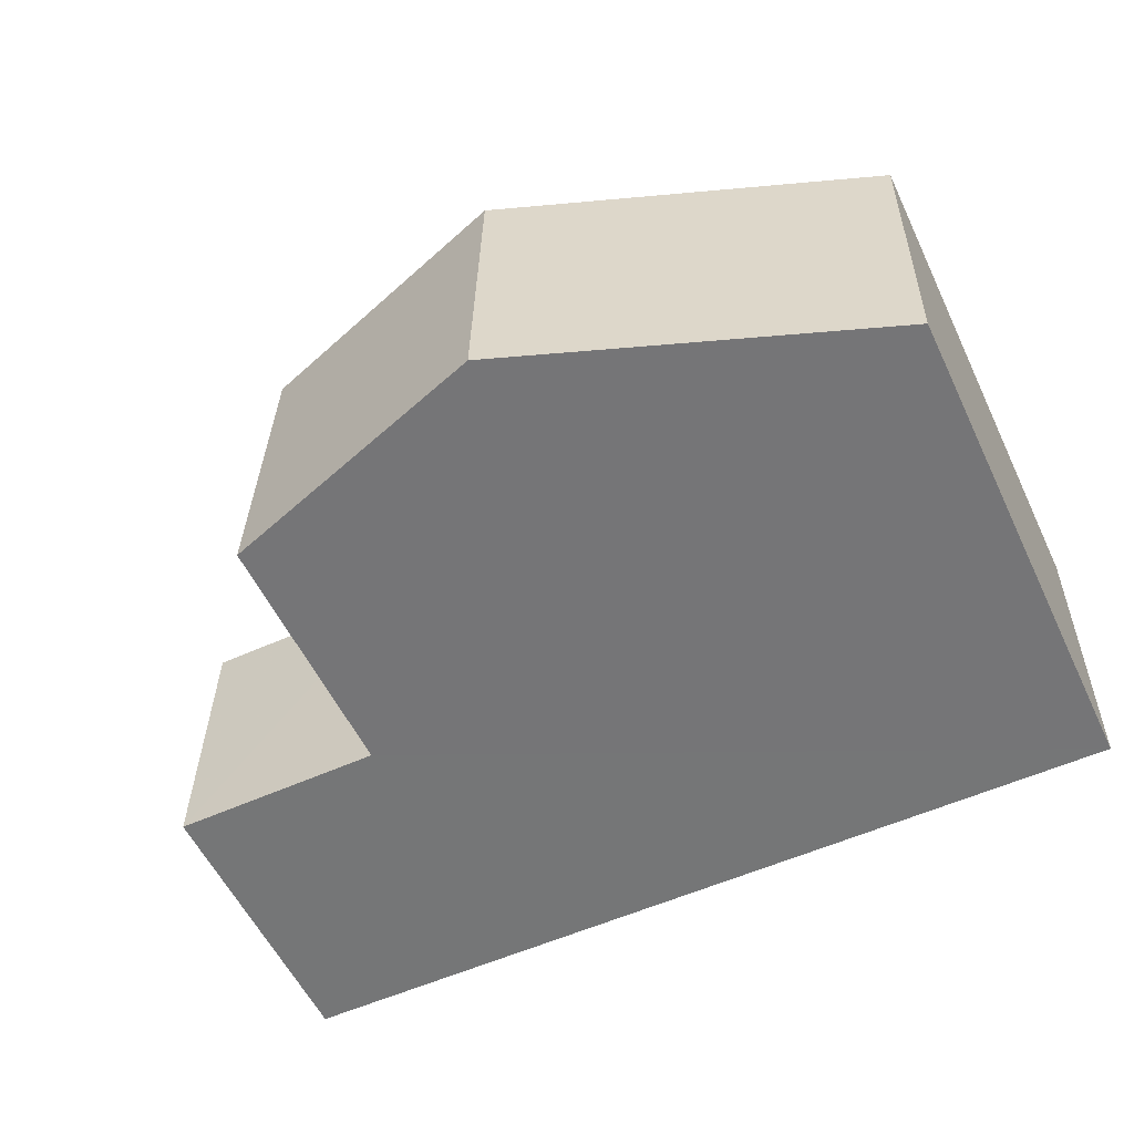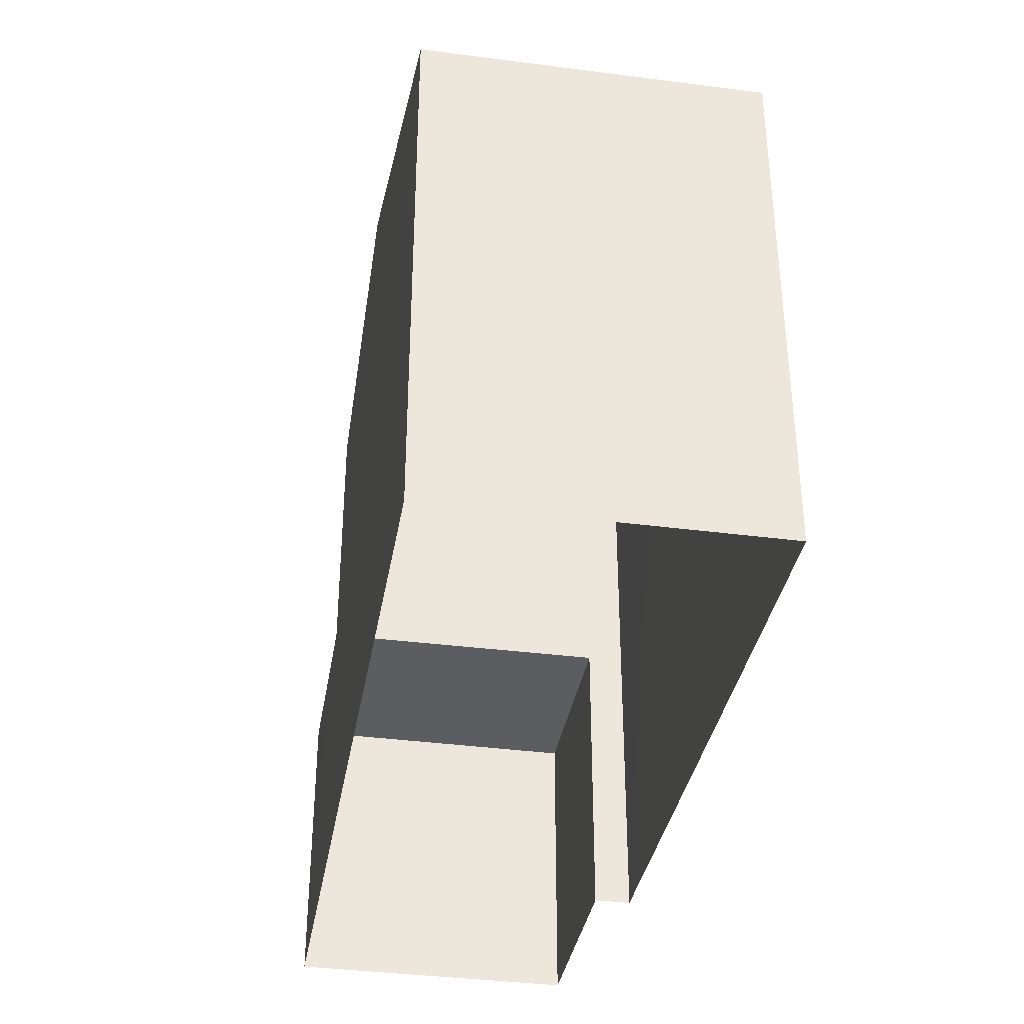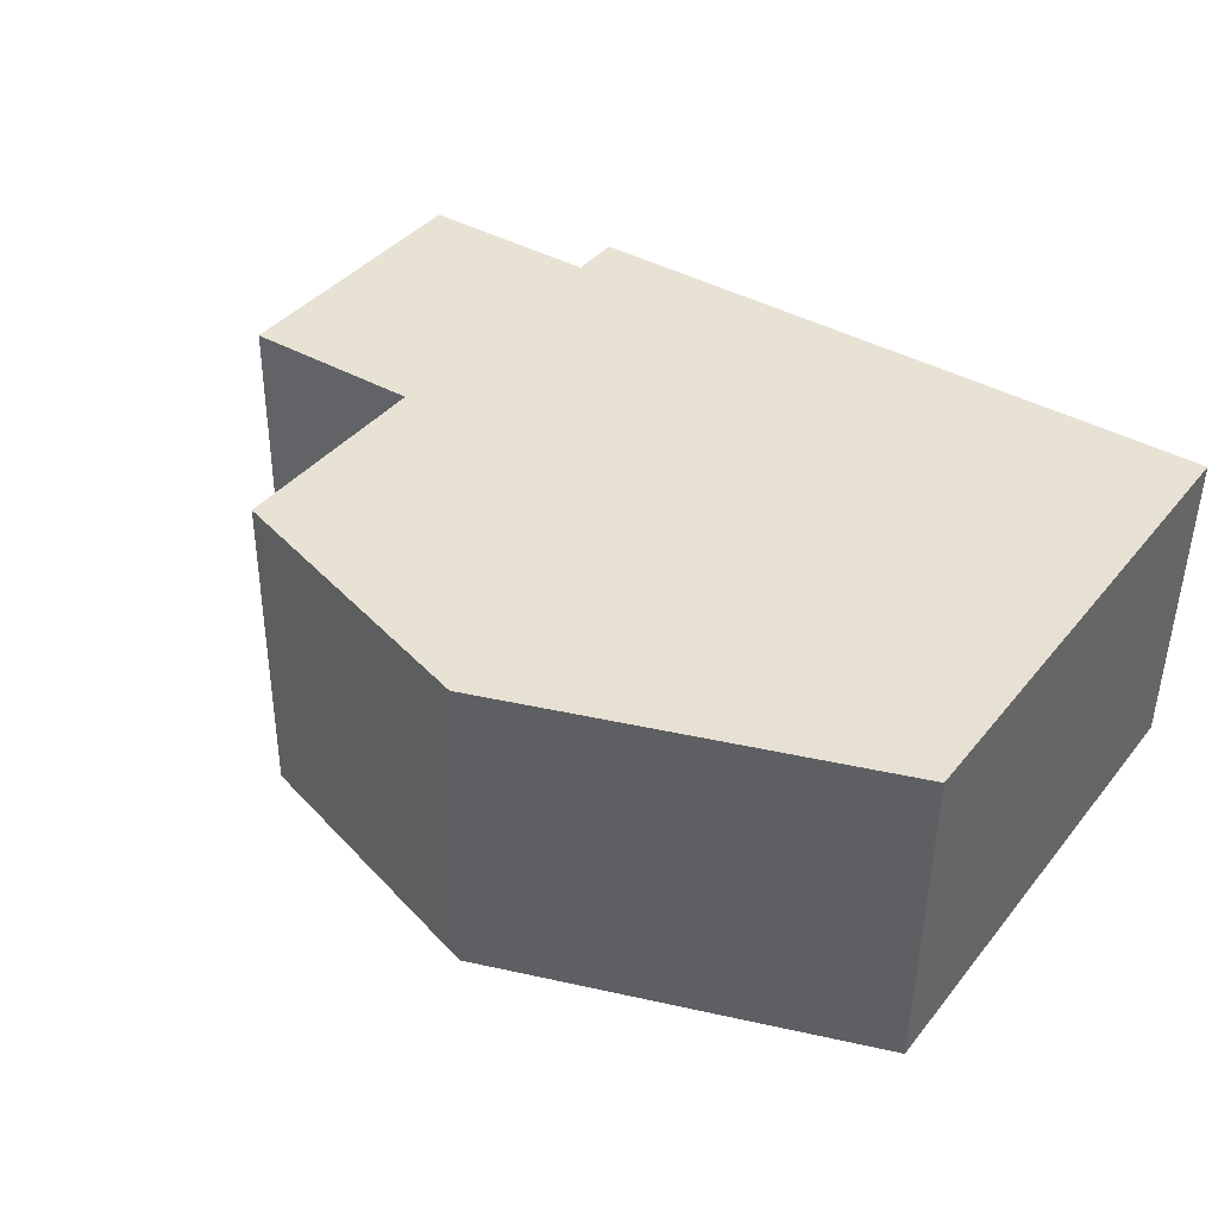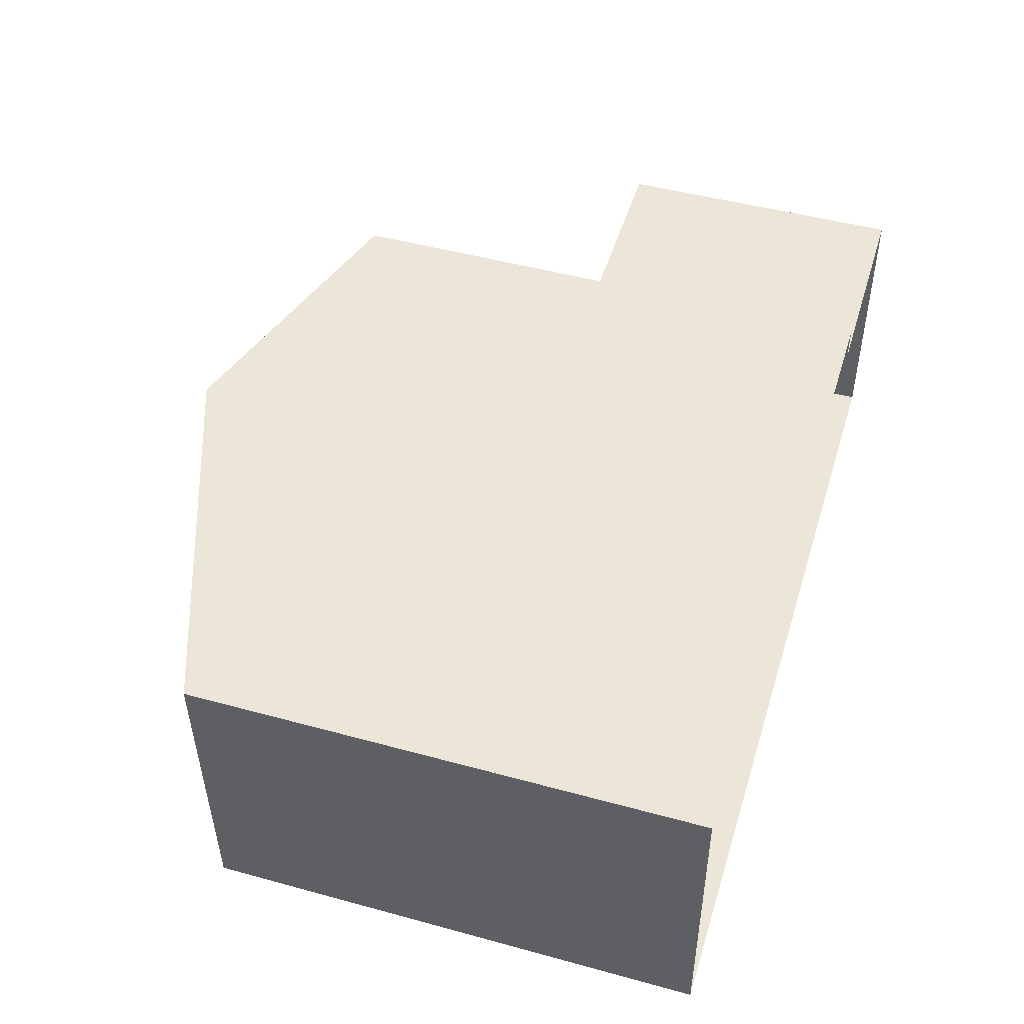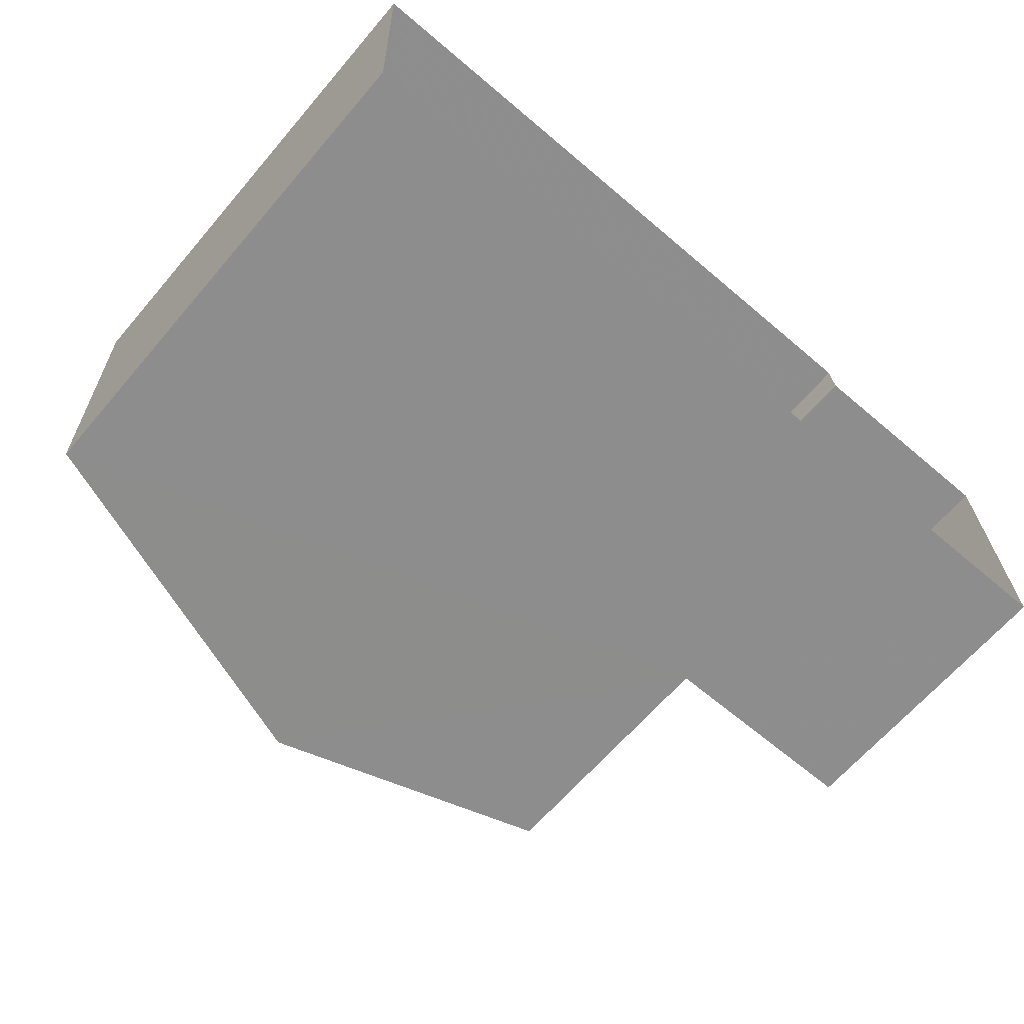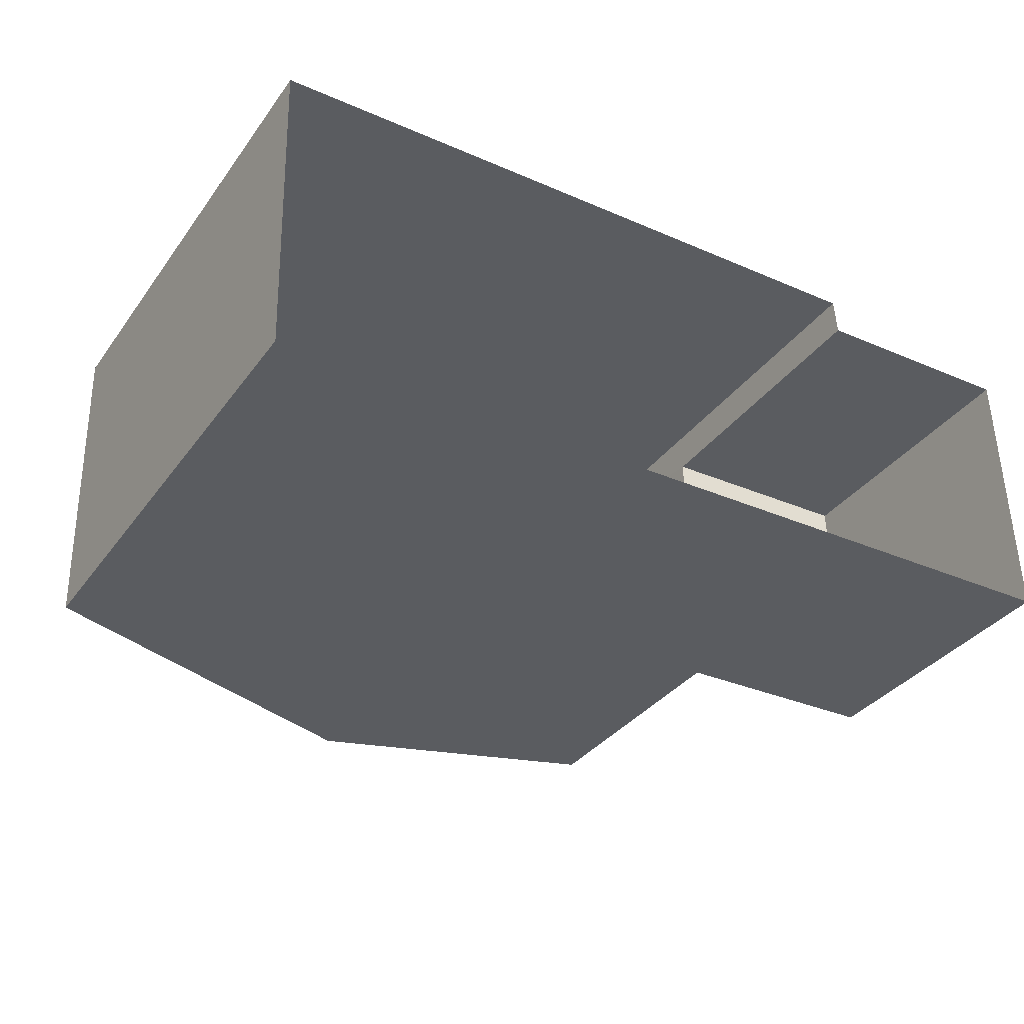
<metadata>
{"format":"obj","ext":"obj","renderer":"f3d","projection":"perspective","resolution":1024,"background":"white","views":[{"elev":-57.3,"azim":25.7,"up":"+Y"},{"elev":-35.9,"azim":79.2,"up":"+Z"},{"elev":38.6,"azim":34.3,"up":"+Y"},{"elev":48.1,"azim":107.1,"up":"+Y"},{"elev":-65.4,"azim":139.3,"up":"+Y"},{"elev":-34.7,"azim":148.8,"up":"+Y"}]}
</metadata>
<code>
v -3.739e+05 -1.046e+05 23.49
v -3.739e+05 -1.046e+05 23.49
v -3.739e+05 -1.046e+05 23.49
v -3.739e+05 -1.046e+05 23.49
v -3.739e+05 -1.046e+05 23.49
v -3.739e+05 -1.046e+05 23.49
v -3.739e+05 -1.046e+05 27.49
v -3.739e+05 -1.046e+05 27.49
v -3.739e+05 -1.046e+05 27.49
v -3.739e+05 -1.046e+05 27.49
v -3.739e+05 -1.046e+05 32.19
v -3.739e+05 -1.046e+05 30.37
v -3.739e+05 -1.046e+05 32.19
v -3.739e+05 -1.046e+05 30.36
v -3.739e+05 -1.046e+05 30.98
v -3.739e+05 -1.046e+05 30.98
f 1 2 3
f 2 4 3
f 3 5 6
f 3 4 5
f 7 8 9
f 10 7 9
f 11 12 13
f 11 14 12
f 15 16 11
f 13 15 11
f 9 6 5
f 9 8 6
f 3 6 8
f 7 3 8
f 12 2 13
f 2 1 13
f 1 15 13
f 1 7 15
f 15 7 16
f 1 3 7
f 16 7 10
f 14 11 10
f 14 10 4
f 11 16 10
f 4 10 5
f 5 10 9
f 14 4 2
f 12 14 2

</code>
